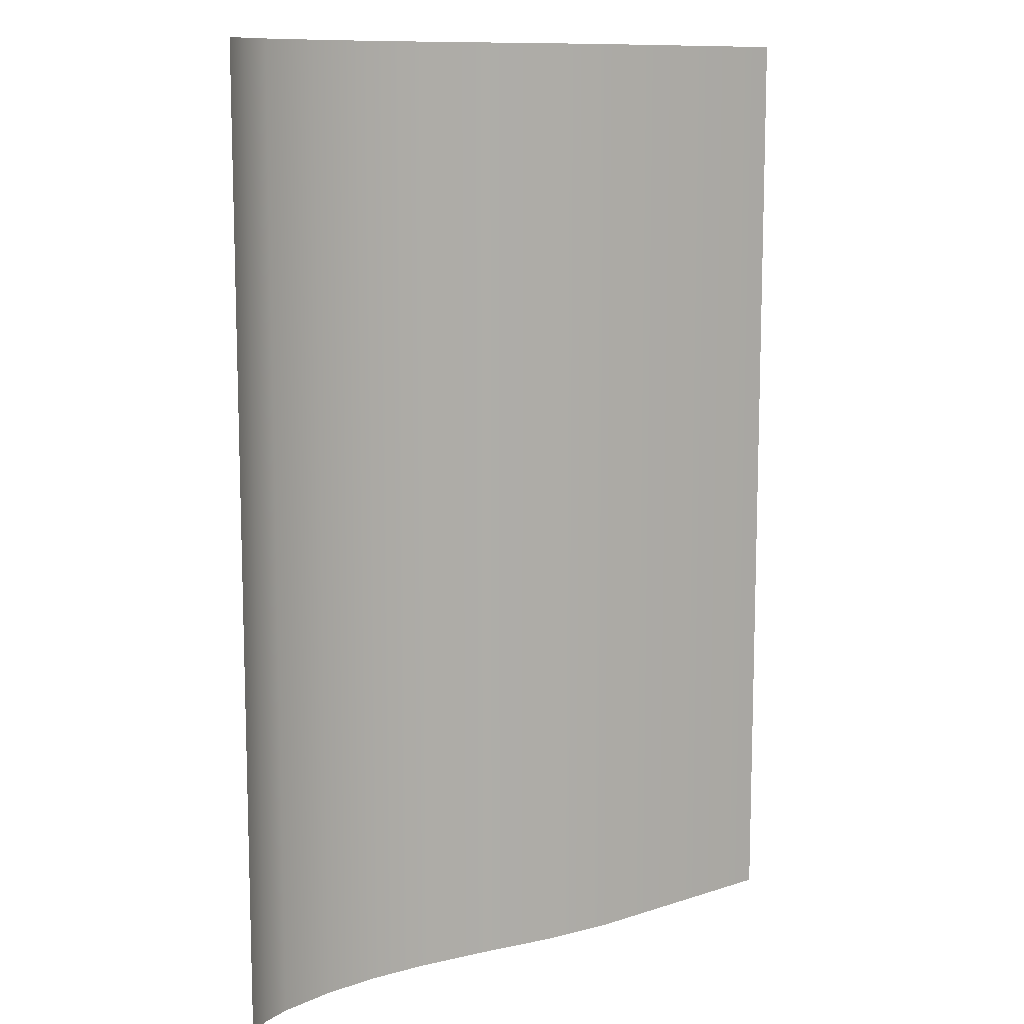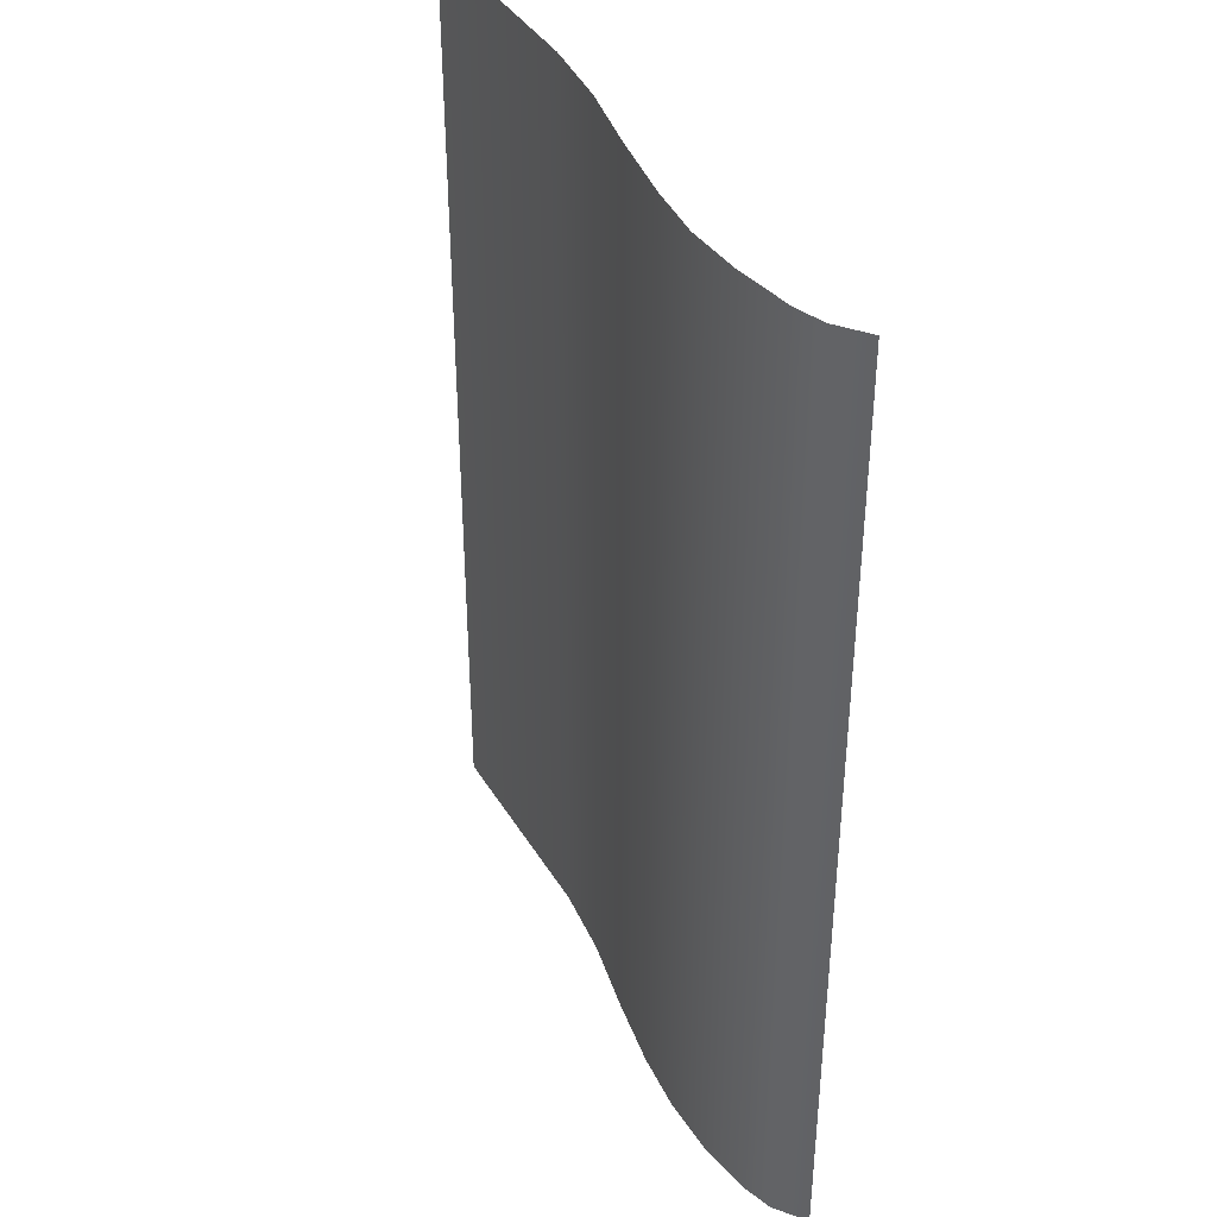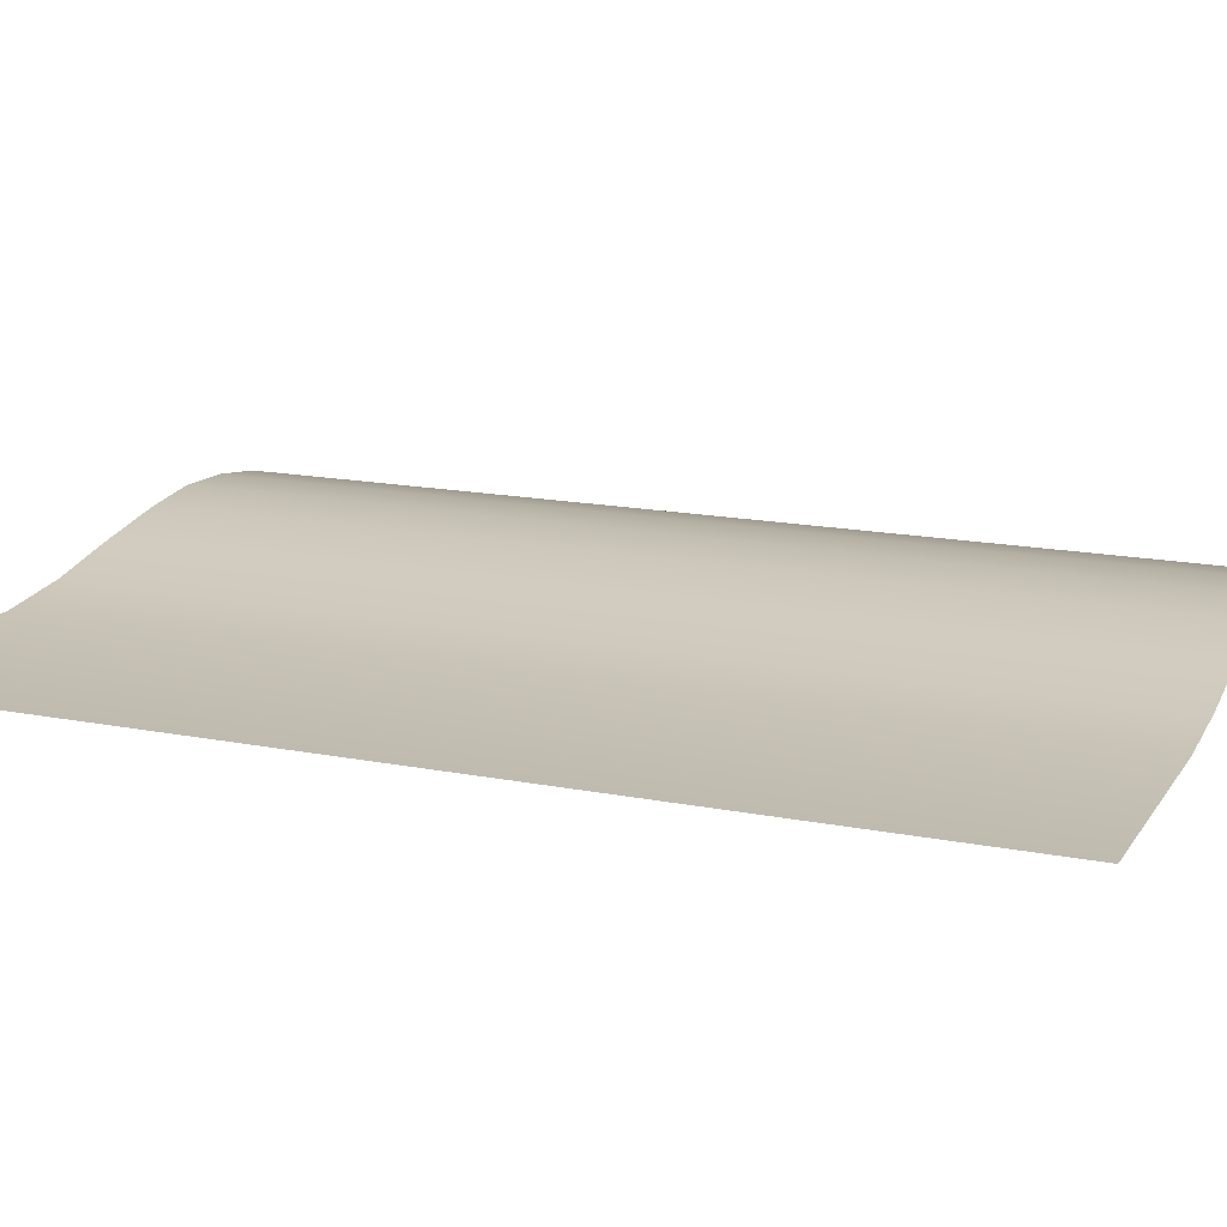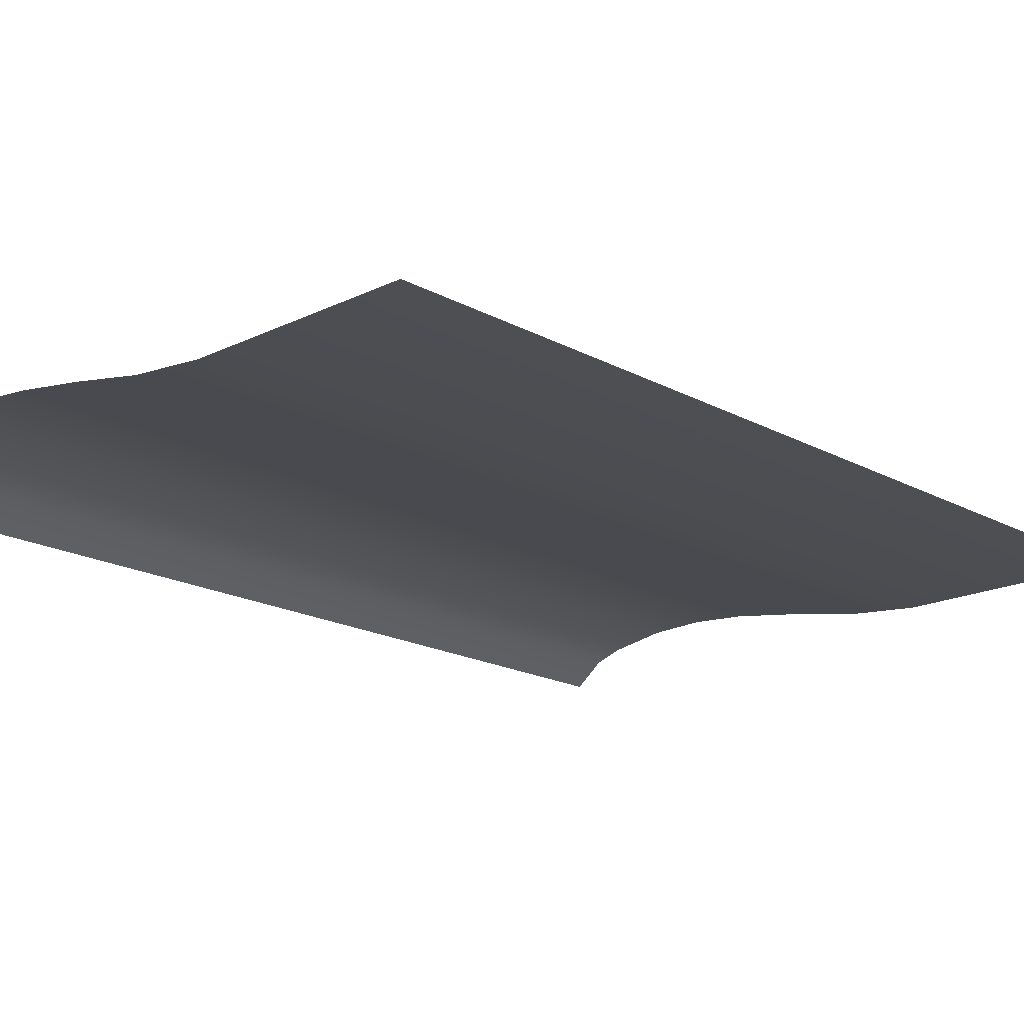
<metadata>
{"format":"obj","ext":"obj","renderer":"f3d","projection":"perspective","resolution":1024,"background":"white","views":[{"elev":10.8,"azim":141.0,"up":"+Y"},{"elev":39.4,"azim":61.9,"up":"+Y"},{"elev":16.0,"azim":-67.7,"up":"+Z"},{"elev":-18.1,"azim":-136.6,"up":"+Z"}]}
</metadata>
<code>
o MeshBook_3_0_GeomSubset_2
v -0.1113 -0.1554 -0.01658
v -0.1113 -0.1554 -0.01405
v -0.1113 0.1568 -0.01405
v -0.1113 0.1568 -0.01658
v 0.1065 -0.1554 -0.01133
v 0.108 -0.1554 -0.005534
v 0.108 0.1568 -0.005534
v 0.1065 0.1568 -0.01133
v 0.1095 -0.1554 -0.01182
v 0.1114 -0.1554 -0.006011
v 0.1095 0.1568 -0.01182
v 0.1114 0.1568 -0.006011
v 0.1045 -0.1554 -0.01658
v 0.1063 -0.1554 -0.0156
v 0.1026 -0.1554 -0.01405
v 0.1048 -0.1554 -0.01329
v 0.1026 0.1568 -0.01405
v 0.1048 0.1568 -0.01329
v 0.1045 0.1568 -0.01658
v 0.1063 0.1568 -0.0156
v 0.105 -0.1538 -0.0159
v 0.1057 -0.1538 -0.01561
v 0.1057 0.1552 -0.01561
v 0.105 0.1552 -0.0159
v 0.104 -0.1538 -0.01448
v 0.1047 -0.1538 -0.0142
v 0.104 0.1552 -0.01448
v 0.1047 0.1552 -0.0142
v 0.1085 -0.1554 -0.000127
v 0.1093 -0.1548 0.000667
v 0.1085 0.1568 -0.000127
v 0.1093 0.1563 0.000667
v 0.1119 0.1568 -0.000127
v 0.1111 0.1563 0.000668
v 0.1119 -0.1554 -0.000127
v 0.1111 -0.1548 0.000667
v 0.1053 -0.1532 -0.01472
v -0.1106 -0.1532 -0.01472
v -0.1106 0.1546 -0.01472
v 0.1077 -0.1532 -0.009908
v -0.1094 0.1546 -0.009908
v -0.1094 -0.1532 -0.009908
v 0.11 -0.1532 -0.00482
v -0.1081 0.1546 -0.00482
v -0.1081 -0.1532 -0.00482
v -0.1089 -0.1524 -0.01351
v 0.1058 -0.1524 -0.01351
v -0.1089 0.1538 -0.01351
v -0.1101 -0.1532 -0.01231
v 0.1064 -0.1532 -0.01231
v -0.1101 0.1546 -0.01231
v -0.1083 -0.1524 -0.01111
v 0.107 -0.1524 -0.01111
v -0.1083 0.1538 -0.01111
v -0.1075 -0.1524 -0.008427
v 0.1084 -0.1524 -0.008427
v -0.1075 0.1538 -0.008427
v -0.1087 -0.1532 -0.007503
v 0.1088 -0.1532 -0.007503
v -0.1087 0.1546 -0.007503
v -0.1069 -0.1524 -0.006301
v 0.1094 -0.1524 -0.006301
v -0.1069 0.1538 -0.006301
v -0.1064 -0.1524 -0.003896
v 0.1104 -0.1524 -0.003896
v -0.1064 0.1538 -0.003896
v -0.1078 -0.1532 -0.002694
v 0.1108 -0.1532 -0.002694
v -0.1078 0.1546 -0.002694
v -0.1063 -0.1524 -0.001492
v 0.1112 -0.1524 -0.001492
v -0.1062 0.1538 -0.001492
v -0.1078 0.1546 -0.000125
v -0.1078 -0.1532 -0.000125
v 0.1114 -0.1523 -0.000125
v 0.03333 -0.1532 -0.01472
v 0.03427 -0.1524 -0.01351
v 0.03424 -0.1532 -0.01231
v 0.03522 -0.1524 -0.01111
v 0.03521 -0.1532 -0.009908
v 0.03602 -0.1524 -0.008427
v 0.03576 -0.1532 -0.007503
v 0.03653 -0.1524 -0.006301
v 0.03628 -0.1532 -0.00482
v 0.03692 -0.1524 -0.003896
v 0.03654 -0.1532 -0.002694
v 0.03715 -0.1524 -0.001492
v 0.03674 -0.1523 -0.000125
v -0.03863 -0.1532 -0.01472
v -0.0373 -0.1524 -0.01351
v -0.03794 -0.1532 -0.01231
v -0.03653 -0.1524 -0.01111
v -0.03712 -0.1532 -0.009908
v -0.03573 -0.1524 -0.008427
v -0.03649 -0.1532 -0.007503
v -0.03518 -0.1524 -0.006301
v -0.03591 -0.1532 -0.00482
v -0.03475 -0.1524 -0.003896
v -0.03565 -0.1532 -0.002694
v -0.03456 -0.1524 -0.001492
v -0.03552 -0.1523 -0.000125
v -0.01143 -0.1523 0.000416
v -0.01065 -0.1524 -0.001492
v -0.01159 -0.1532 -0.002602
v -0.01086 -0.1524 -0.003888
v -0.01185 -0.1532 -0.00482
v -0.01128 -0.1524 -0.006301
v -0.01241 -0.1532 -0.007503
v -0.01181 -0.1524 -0.008427
v -0.01301 -0.1532 -0.009908
v -0.01261 -0.1524 -0.01111
v -0.01388 -0.1532 -0.01231
v -0.01345 -0.1524 -0.01351
v -0.01465 -0.1532 -0.01472
v 0.01265 -0.1523 0.000326
v 0.01325 -0.1524 -0.001492
v 0.01248 -0.1532 -0.002681
v 0.01303 -0.1524 -0.003896
v 0.01222 -0.1532 -0.00482
v 0.01262 -0.1524 -0.006301
v 0.01167 -0.1532 -0.007503
v 0.0121 -0.1524 -0.008427
v 0.0111 -0.1532 -0.009908
v 0.0113 -0.1524 -0.01111
v 0.01018 -0.1532 -0.01231
v 0.01041 -0.1524 -0.01351
v 0.00934 -0.1532 -0.01472
v 0.05541 -0.1523 -0.000125
v 0.05566 -0.1524 -0.001492
v 0.05511 -0.1532 -0.002694
v 0.05529 -0.1524 -0.003896
v 0.05472 -0.1532 -0.00482
v 0.05474 -0.1524 -0.006301
v 0.05402 -0.1532 -0.007503
v 0.05411 -0.1524 -0.008427
v 0.05332 -0.1532 -0.009908
v 0.05316 -0.1524 -0.01111
v 0.05228 -0.1532 -0.01231
v 0.05217 -0.1524 -0.01351
v 0.05132 -0.1532 -0.01472
v 0.07409 -0.1523 -0.000125
v 0.07416 -0.1524 -0.001492
v 0.07368 -0.1532 -0.002694
v 0.07365 -0.1524 -0.003896
v 0.07315 -0.1532 -0.00482
v 0.07295 -0.1524 -0.006301
v 0.07229 -0.1532 -0.007503
v 0.07219 -0.1524 -0.008427
v 0.07143 -0.1532 -0.009908
v 0.07111 -0.1524 -0.01111
v 0.07032 -0.1532 -0.01231
v 0.07006 -0.1524 -0.01351
v 0.06931 -0.1532 -0.01472
v 0.09277 -0.1523 -0.000125
v 0.09267 -0.1524 -0.001492
v 0.09224 -0.1532 -0.002694
v 0.09202 -0.1524 -0.003896
v 0.09159 -0.1532 -0.00482
v 0.09117 -0.1524 -0.006301
v 0.09055 -0.1532 -0.007503
v 0.09028 -0.1524 -0.008427
v 0.08954 -0.1532 -0.009908
v 0.08905 -0.1524 -0.01111
v 0.08836 -0.1532 -0.01231
v 0.08795 -0.1524 -0.01351
v 0.08729 -0.1532 -0.01472
v -0.1064 0.1522 0.003408
v -0.03552 0.1522 0.003408
v -0.1064 -0.1508 0.003408
v -0.03552 -0.1508 0.003408
v 0.09277 0.1522 0.01233
v 0.1116 0.1522 0.001797
v 0.09277 -0.1508 0.01233
v 0.1116 -0.1508 0.001797
v 0.01265 0.1522 0.01047
v 0.03674 0.1522 0.01438
v 0.01265 -0.1508 0.01047
v 0.03674 -0.1508 0.0143
v -0.01143 0.1522 0.005832
v -0.01143 -0.1508 0.005832
v 0.05541 0.1522 0.01626
v 0.05541 -0.1508 0.01581
v 0.07409 0.1522 0.01533
v 0.07409 -0.1508 0.01533
v -0.1047 0.1522 0.000888
v -0.1047 -0.1508 0.000888
v -0.03552 -0.1508 0.000888
v 0.1116 -0.1508 0.000888
v 0.09277 -0.1508 0.000888
v 0.03674 -0.1508 0.000888
v 0.01265 -0.1508 0.000888
v -0.01143 -0.1508 0.000888
v 0.05541 -0.1508 0.000888
v 0.07409 -0.1508 0.000888
v 0.1022 0.1522 0.009163
v 0.1022 -0.1508 0.009163
v 0.1022 -0.1508 0.000888
v 0.1021 -0.1523 -0.000125
v 0.1019 -0.1524 -0.001492
v 0.1015 -0.1532 -0.002694
v 0.1012 -0.1524 -0.003896
v 0.1008 -0.1532 -0.00482
v 0.1003 -0.1524 -0.006301
v 0.09968 -0.1532 -0.007503
v 0.09932 -0.1524 -0.008427
v 0.0986 -0.1532 -0.009908
v 0.09802 -0.1524 -0.01111
v 0.09739 -0.1532 -0.01231
v 0.0969 -0.1524 -0.01351
v 0.09629 -0.1532 -0.01472
v 0.07313 -0.1488 0.01295
v 0.0547 -0.1488 0.01335
v 0.03628 -0.1488 0.01217
v 0.01251 -0.1488 0.009399
v -0.01125 -0.1488 0.005298
v -0.03501 -0.1488 0.003014
v -0.105 -0.1488 0.003014
v -0.105 0.1502 0.003014
v 0.1116 -0.1488 0.001671
v 0.1008 -0.1488 0.00781
v 0.09156 -0.1488 0.01045
v 0.07409 -0.1508 0.01057
v 0.05541 -0.1508 0.01089
v 0.03674 -0.1508 0.009947
v 0.01265 -0.1508 0.007522
v -0.01143 -0.1508 0.0047
v -0.03552 -0.1508 0.00262
v -0.1064 -0.1508 0.00262
v -0.1064 0.1522 0.00262
v 0.1116 -0.1508 0.001546
v 0.1022 -0.1508 0.006457
v 0.09277 -0.1508 0.008571
v 0.07313 -0.1488 0.008188
v 0.0547 -0.1488 0.008428
v 0.03628 -0.1488 0.007666
v 0.01251 -0.1488 0.006082
v -0.01125 -0.1488 0.004043
v -0.03501 -0.1488 0.002226
v -0.105 -0.1488 0.002226
v -0.105 0.1502 0.002226
v 0.1116 -0.1488 0.001421
v 0.1008 -0.1488 0.005104
v 0.09156 -0.1488 0.006689
v 0.07409 -0.1508 0.005807
v 0.05541 -0.1508 0.005967
v 0.03674 -0.1508 0.005386
v 0.01265 -0.1508 0.004524
v -0.01143 -0.1508 0.003341
v -0.03552 -0.1508 0.001832
v -0.1064 -0.1508 0.001832
v -0.1064 0.1522 0.001833
v 0.1116 -0.1508 0.001295
v 0.1022 -0.1508 0.003751
v 0.09277 -0.1508 0.004808
v 0.07313 -0.1488 0.003426
v 0.0547 -0.1488 0.003506
v 0.03628 -0.1488 0.003166
v 0.01251 -0.1488 0.002921
v -0.01125 -0.1488 0.002608
v -0.03501 -0.1488 0.001439
v -0.105 -0.1488 0.001439
v -0.105 0.1502 0.001439
v 0.1116 -0.1488 0.00117
v 0.1008 -0.1488 0.002398
v 0.09156 -0.1488 0.002926
v 0.1053 0.1546 -0.01472
v 0.1077 0.1546 -0.009908
v 0.11 0.1546 -0.00482
v 0.1058 0.1538 -0.01351
v 0.1064 0.1546 -0.01231
v 0.107 0.1538 -0.01111
v 0.1084 0.1538 -0.008427
v 0.1088 0.1546 -0.007503
v 0.1094 0.1538 -0.006301
v 0.1104 0.1538 -0.003896
v 0.1108 0.1546 -0.002694
v 0.1112 0.1538 -0.001492
v 0.1114 0.1538 -0.000125
v 0.03333 0.1546 -0.01472
v 0.03427 0.1538 -0.01351
v 0.03424 0.1546 -0.01231
v 0.03522 0.1538 -0.01111
v 0.03521 0.1546 -0.009908
v 0.03602 0.1538 -0.008427
v 0.03576 0.1546 -0.007503
v 0.03653 0.1538 -0.006301
v 0.03628 0.1546 -0.00482
v 0.03692 0.1538 -0.003896
v 0.03654 0.1546 -0.002694
v 0.03715 0.1538 -0.001492
v 0.03674 0.1538 -0.000125
v -0.03863 0.1546 -0.01472
v -0.0373 0.1538 -0.01351
v -0.03794 0.1546 -0.01231
v -0.03653 0.1538 -0.01111
v -0.03712 0.1546 -0.009908
v -0.03573 0.1538 -0.008427
v -0.03649 0.1546 -0.007503
v -0.03518 0.1538 -0.006301
v -0.03591 0.1546 -0.00482
v -0.03475 0.1538 -0.003896
v -0.03565 0.1546 -0.002694
v -0.03456 0.1538 -0.001492
v -0.03552 0.1538 -0.000125
v -0.01143 0.1538 0.000416
v -0.01065 0.1538 -0.001492
v -0.01159 0.1546 -0.002602
v -0.01086 0.1538 -0.003888
v -0.01185 0.1546 -0.00482
v -0.01128 0.1538 -0.006301
v -0.01241 0.1546 -0.007503
v -0.01181 0.1538 -0.008427
v -0.01301 0.1546 -0.009908
v -0.01261 0.1538 -0.01111
v -0.01388 0.1546 -0.01231
v -0.01345 0.1538 -0.01351
v -0.01465 0.1546 -0.01472
v 0.01265 0.1538 0.000326
v 0.01325 0.1538 -0.001492
v 0.01248 0.1546 -0.002681
v 0.01303 0.1538 -0.003896
v 0.01222 0.1546 -0.00482
v 0.01262 0.1538 -0.006301
v 0.01167 0.1546 -0.007503
v 0.0121 0.1538 -0.008427
v 0.0111 0.1546 -0.009908
v 0.0113 0.1538 -0.01111
v 0.01018 0.1546 -0.01231
v 0.01041 0.1538 -0.01351
v 0.00934 0.1546 -0.01472
v 0.05541 0.1538 -0.000125
v 0.05566 0.1538 -0.001492
v 0.05511 0.1546 -0.002694
v 0.05529 0.1538 -0.003896
v 0.05472 0.1546 -0.00482
v 0.05474 0.1538 -0.006301
v 0.05402 0.1546 -0.007503
v 0.05411 0.1538 -0.008427
v 0.05332 0.1546 -0.009908
v 0.05316 0.1538 -0.01111
v 0.05228 0.1546 -0.01231
v 0.05217 0.1538 -0.01351
v 0.05132 0.1546 -0.01472
v 0.07409 0.1538 -0.000125
v 0.07416 0.1538 -0.001492
v 0.07368 0.1546 -0.002694
v 0.07365 0.1538 -0.003896
v 0.07315 0.1546 -0.00482
v 0.07295 0.1538 -0.006301
v 0.07229 0.1546 -0.007503
v 0.07219 0.1538 -0.008427
v 0.07143 0.1546 -0.009908
v 0.07111 0.1538 -0.01111
v 0.07032 0.1546 -0.01231
v 0.07006 0.1538 -0.01351
v 0.06931 0.1546 -0.01472
v 0.09277 0.1538 -0.000125
v 0.09267 0.1538 -0.001492
v 0.09224 0.1546 -0.002694
v 0.09202 0.1538 -0.003896
v 0.09159 0.1546 -0.00482
v 0.09117 0.1538 -0.006301
v 0.09055 0.1546 -0.007503
v 0.09028 0.1538 -0.008427
v 0.08954 0.1546 -0.009908
v 0.08905 0.1538 -0.01111
v 0.08836 0.1546 -0.01231
v 0.08795 0.1538 -0.01351
v 0.08729 0.1546 -0.01472
v -0.03552 0.1522 0.003408
v 0.09277 0.1522 0.01233
v 0.1116 0.1522 0.001797
v 0.01265 0.1522 0.01047
v 0.03674 0.1522 0.0143
v -0.01143 0.1522 0.005832
v 0.05541 0.1522 0.01581
v 0.07409 0.1522 0.01533
v -0.03552 0.1522 0.000888
v 0.1116 0.1522 0.000888
v 0.09277 0.1522 0.000888
v 0.03674 0.1522 0.000888
v 0.01265 0.1522 0.000888
v -0.01143 0.1522 0.000888
v 0.05541 0.1522 0.000888
v 0.07409 0.1522 0.000888
v 0.1022 0.1522 0.009163
v 0.1022 0.1522 0.000888
v 0.1021 0.1538 -0.000125
v 0.1019 0.1538 -0.001492
v 0.1015 0.1546 -0.002694
v 0.1012 0.1538 -0.003896
v 0.1008 0.1546 -0.00482
v 0.1003 0.1538 -0.006301
v 0.09968 0.1546 -0.007503
v 0.09932 0.1538 -0.008427
v 0.0986 0.1546 -0.009908
v 0.09802 0.1538 -0.01111
v 0.09739 0.1546 -0.01231
v 0.0969 0.1538 -0.01351
v 0.09629 0.1546 -0.01472
v 0.07313 0.1502 0.01295
v 0.0547 0.1502 0.01335
v 0.03628 0.1502 0.01217
v 0.01251 0.1502 0.009399
v -0.01125 0.1502 0.005298
v -0.03501 0.1502 0.003014
v 0.1116 0.1502 0.001671
v 0.1008 0.1502 0.00781
v 0.09156 0.1502 0.01045
v 0.07409 0.1522 0.01057
v 0.05541 0.1522 0.01089
v 0.03674 0.1522 0.009947
v 0.01265 0.1522 0.007522
v -0.01143 0.1522 0.0047
v -0.03552 0.1522 0.00262
v 0.1116 0.1522 0.001546
v 0.1022 0.1522 0.006457
v 0.09277 0.1522 0.008571
v 0.07313 0.1502 0.008188
v 0.0547 0.1502 0.008428
v 0.03628 0.1502 0.007666
v 0.01251 0.1502 0.006082
v -0.01125 0.1502 0.004043
v -0.03501 0.1502 0.002226
v -0.105 0.1502 0.002226
v 0.1116 0.1502 0.001421
v 0.1008 0.1502 0.005104
v 0.09156 0.1502 0.006689
v 0.07409 0.1522 0.005807
v 0.05541 0.1522 0.005967
v 0.03674 0.1522 0.005386
v 0.01265 0.1522 0.004524
v -0.01143 0.1522 0.003341
v -0.03552 0.1522 0.001833
v 0.1116 0.1522 0.001295
v 0.1022 0.1522 0.003751
v 0.09277 0.1522 0.004808
v 0.07313 0.1502 0.003426
v 0.0547 0.1502 0.003506
v 0.03628 0.1502 0.003166
v 0.01251 0.1502 0.002921
v -0.01125 0.1502 0.002608
v -0.03501 0.1502 0.001439
v 0.1116 0.1502 0.00117
v 0.1008 0.1502 0.002398
v 0.09156 0.1502 0.002926
f 168 170 169 167
f 172 174 196 195
f 176 178 177 175
f 180 170 168 179
f 177 180 179 175
f 182 178 176 181
f 184 182 181 183
f 173 184 183 171
f 196 173 171 195

</code>
